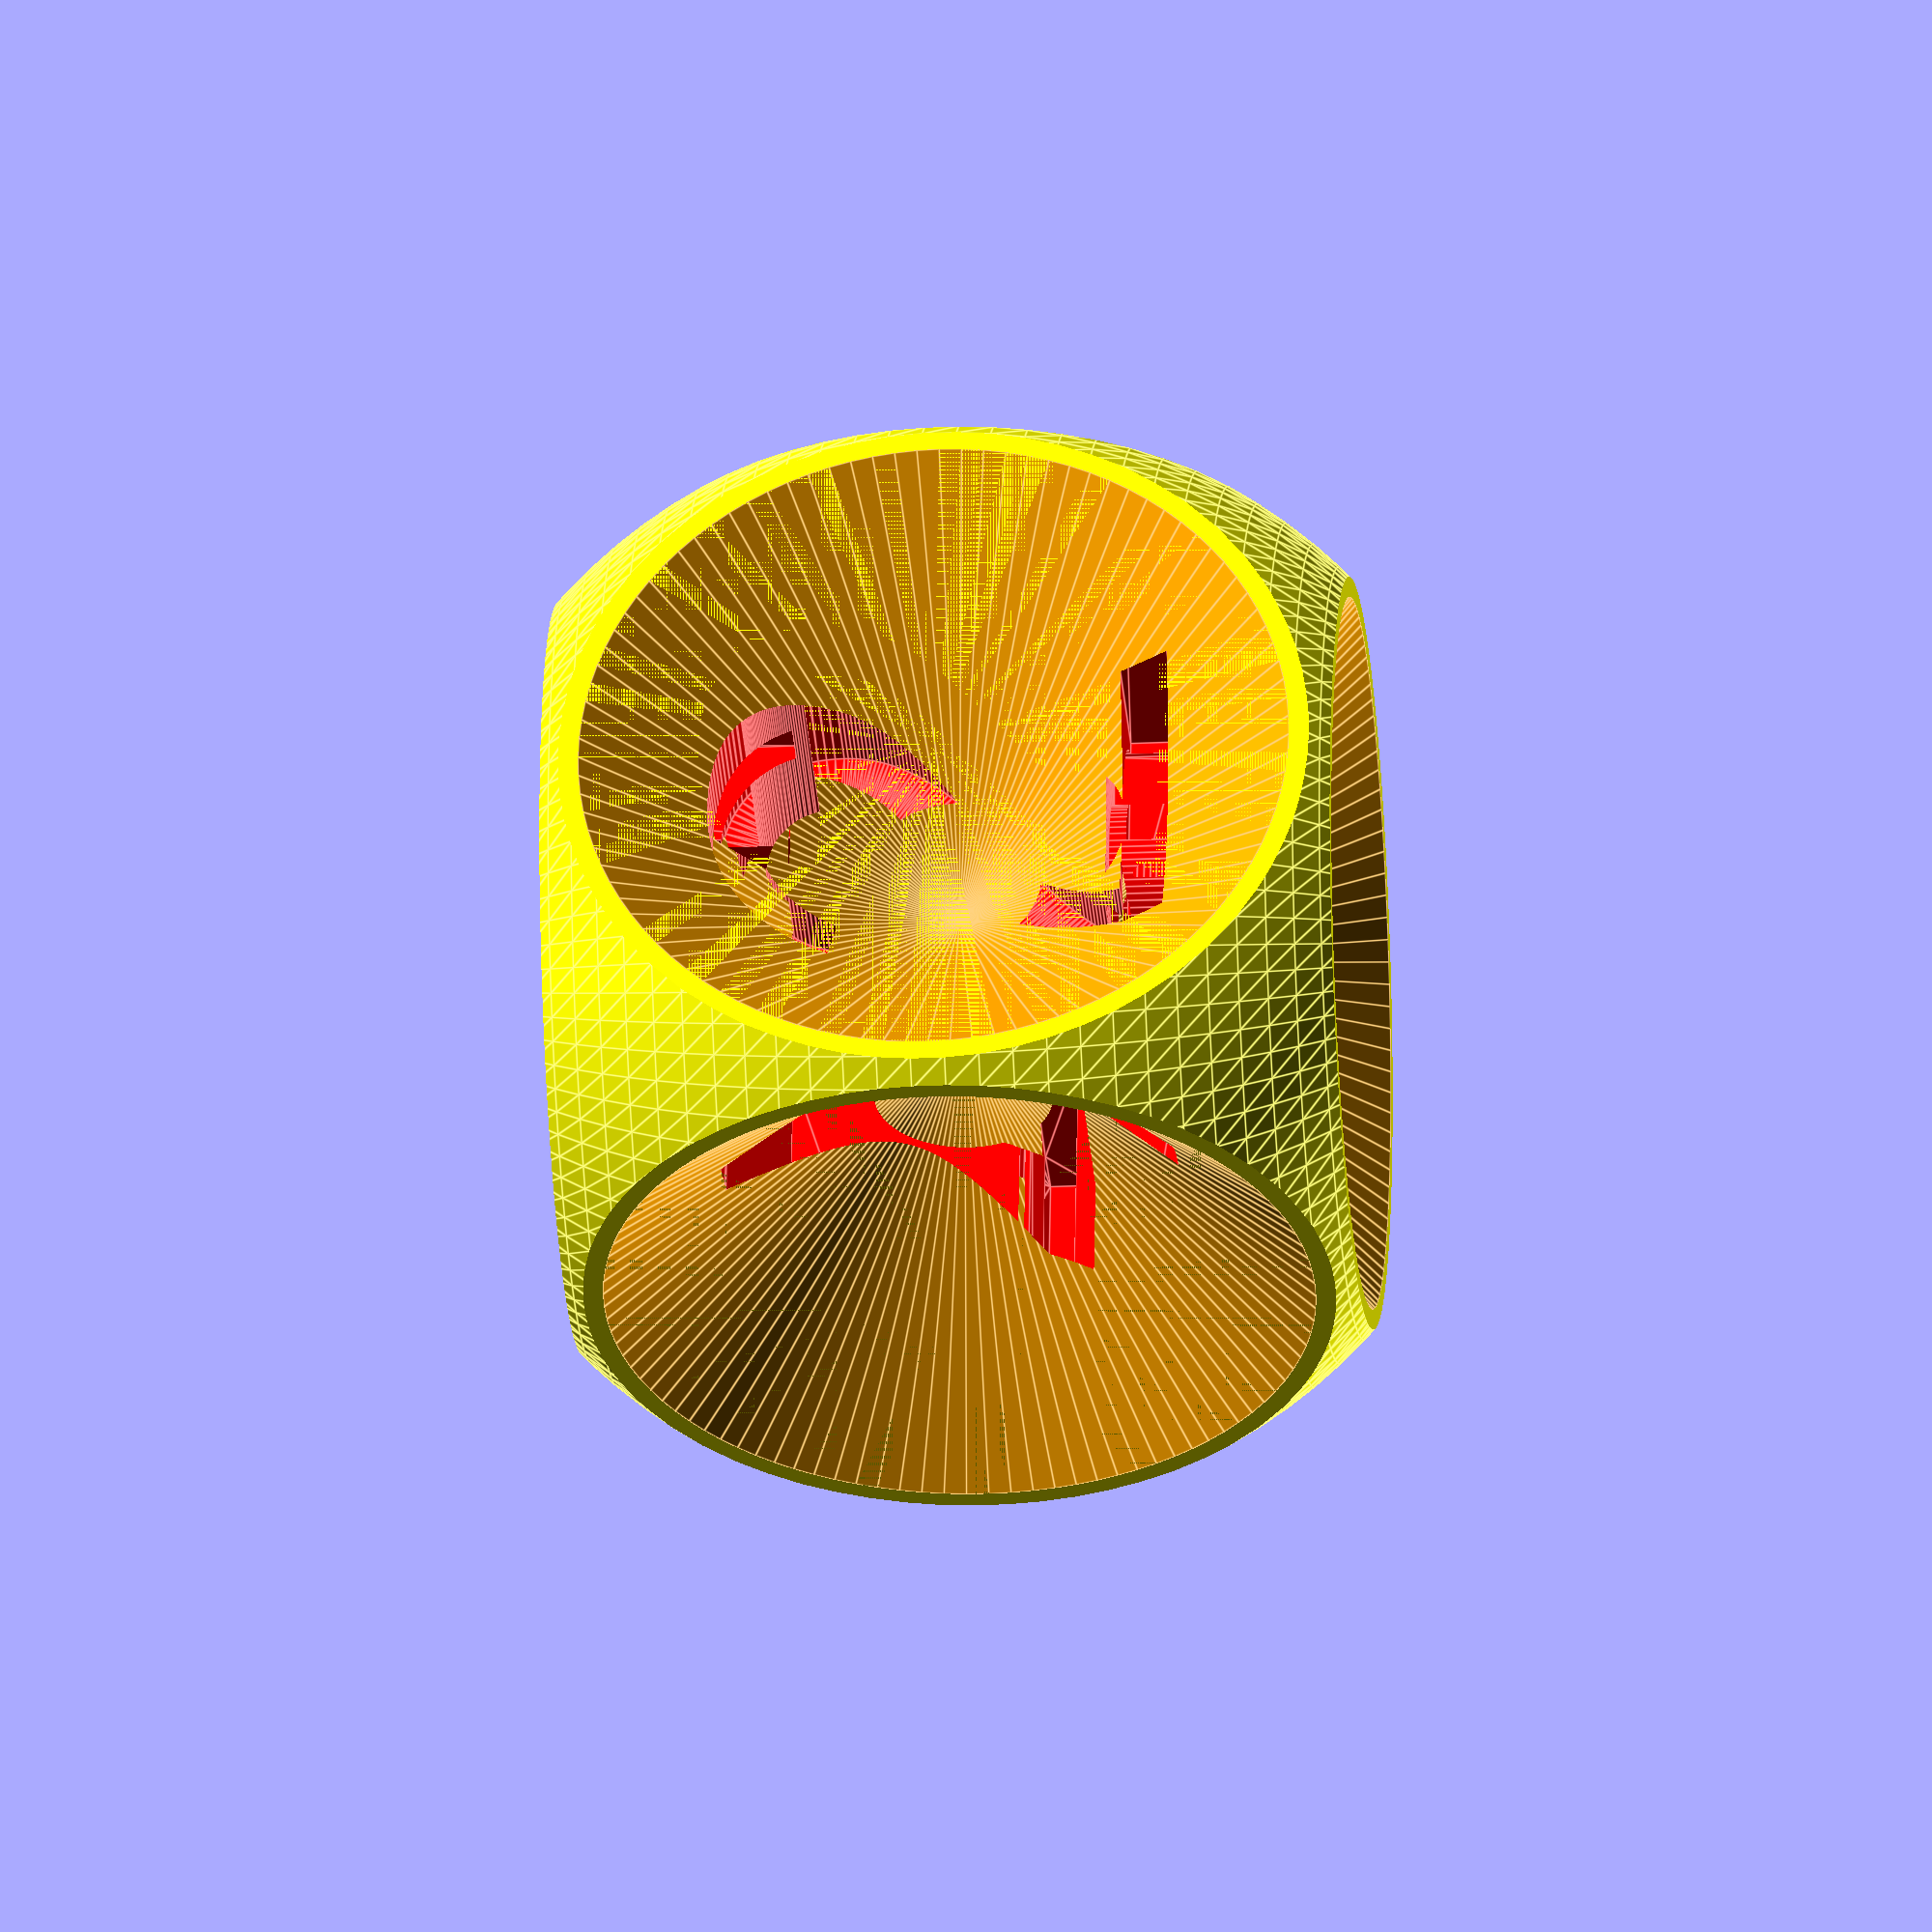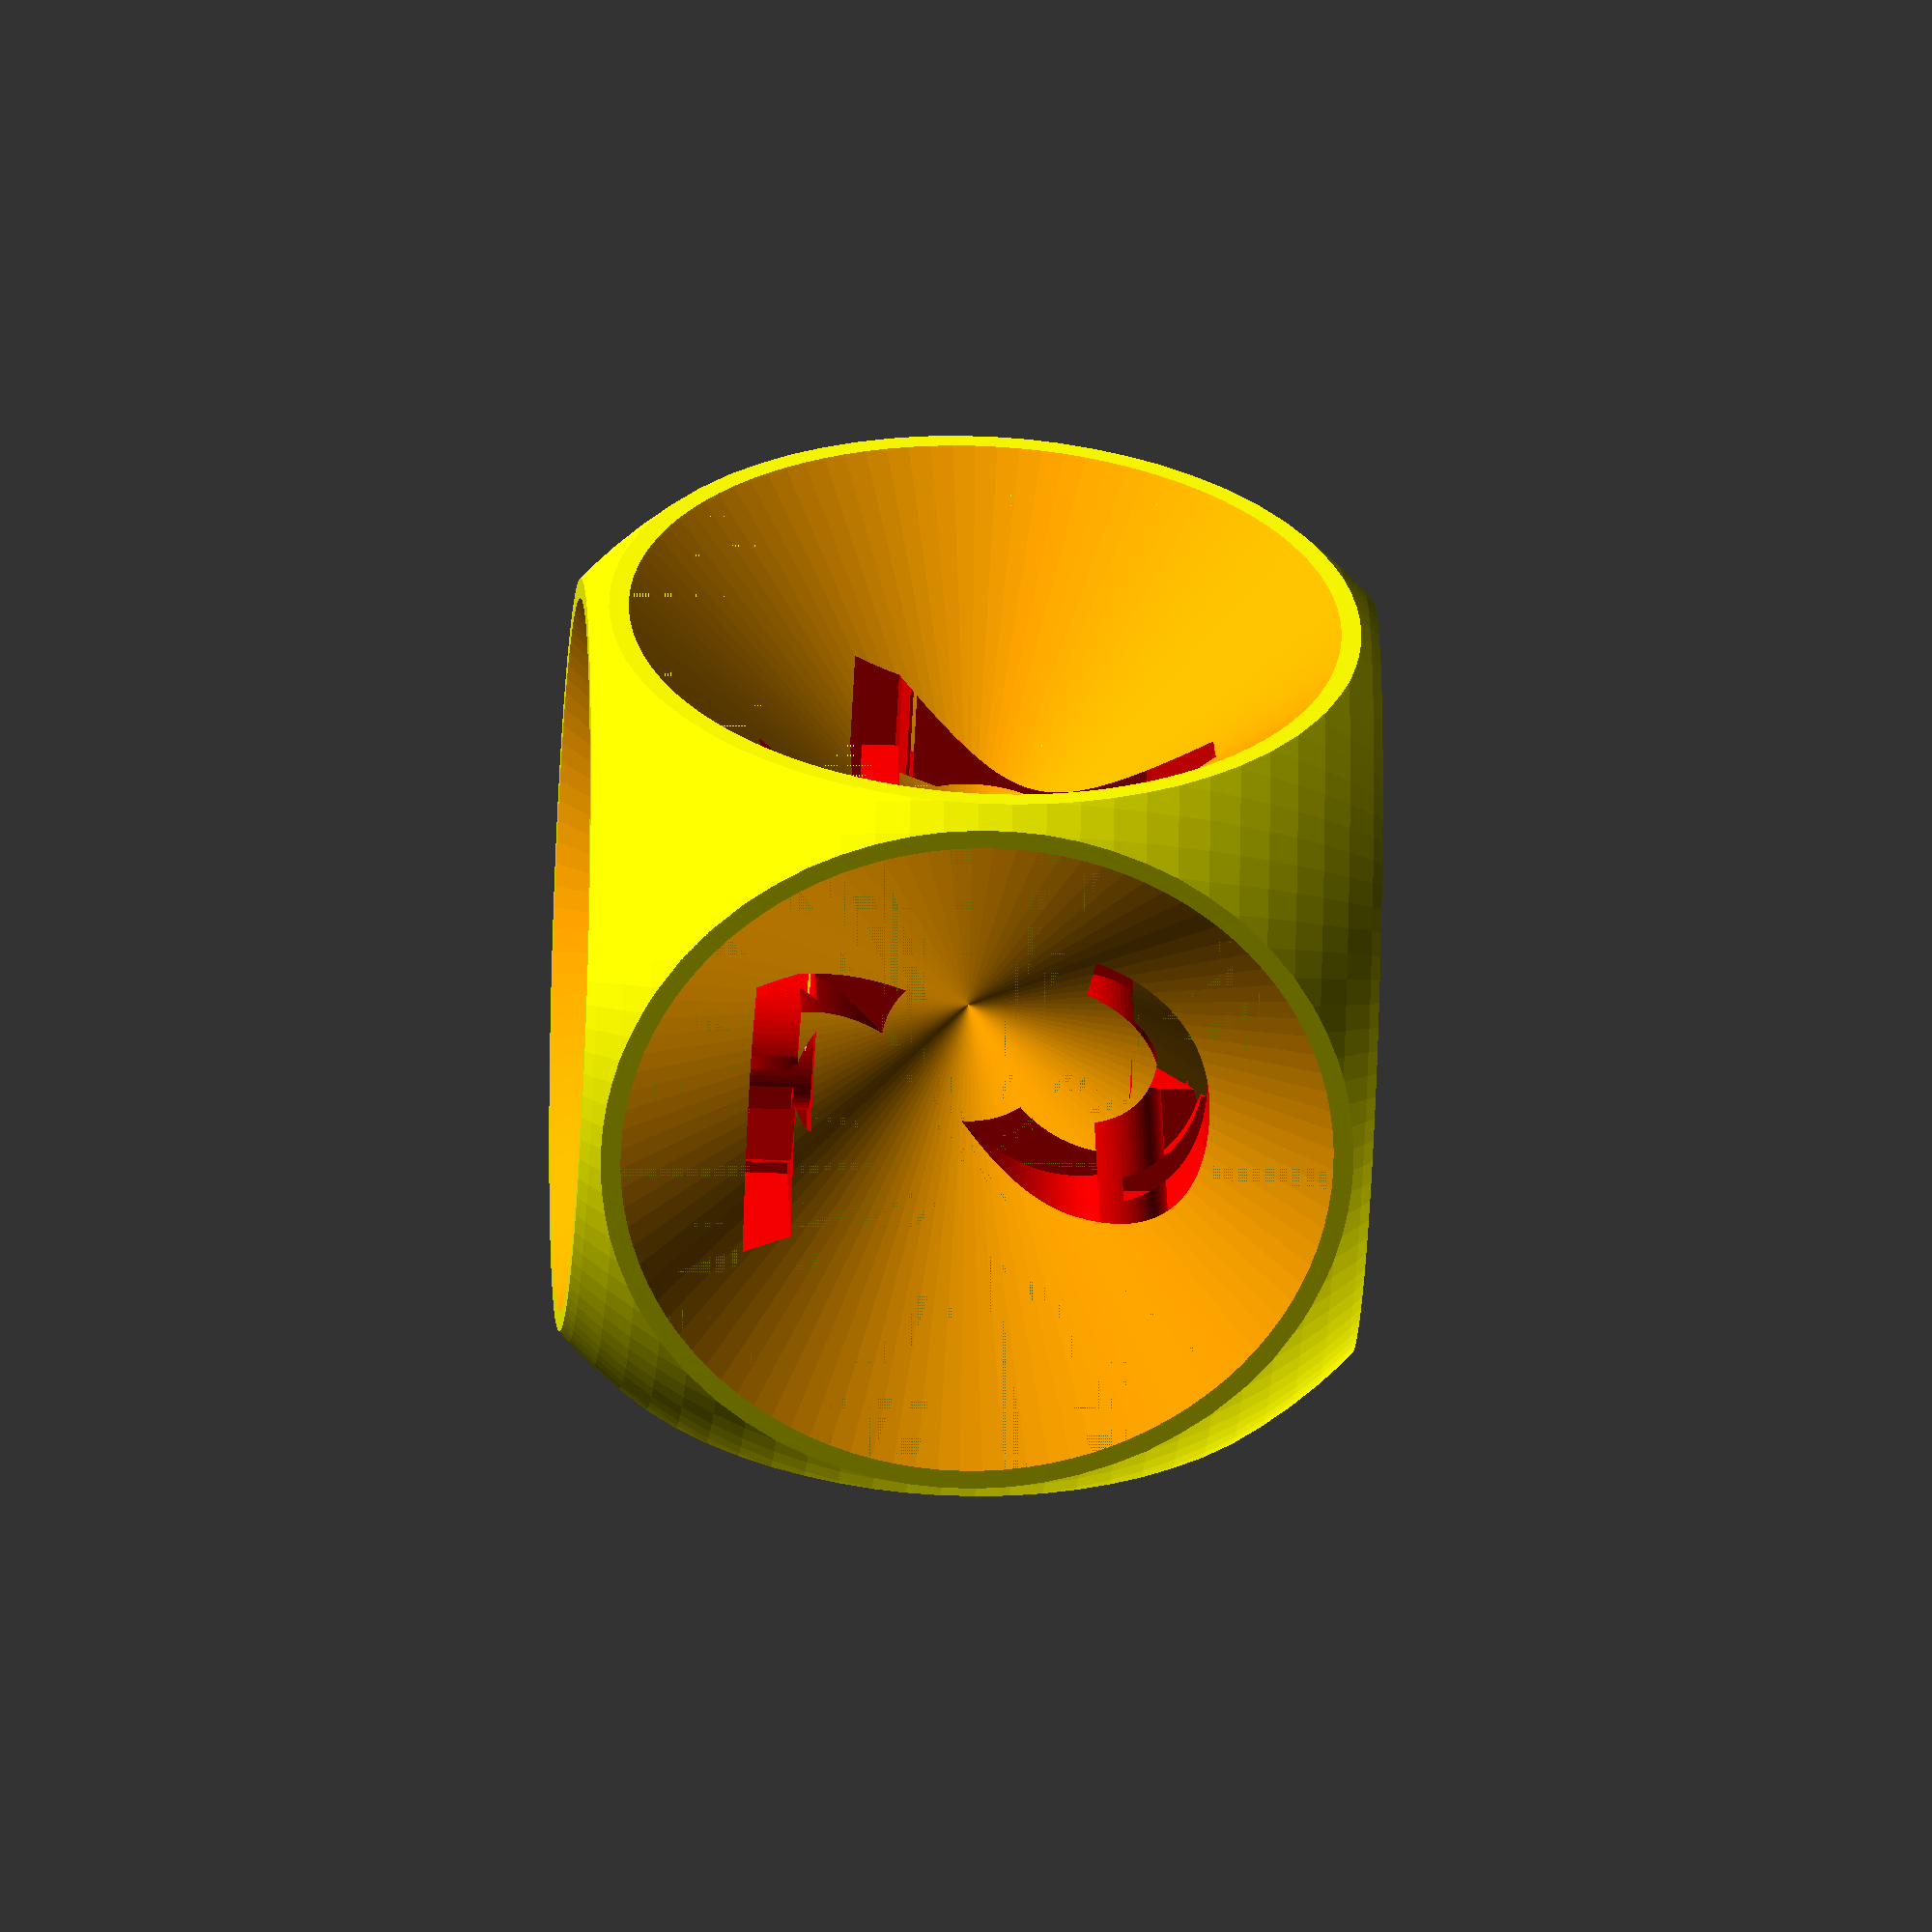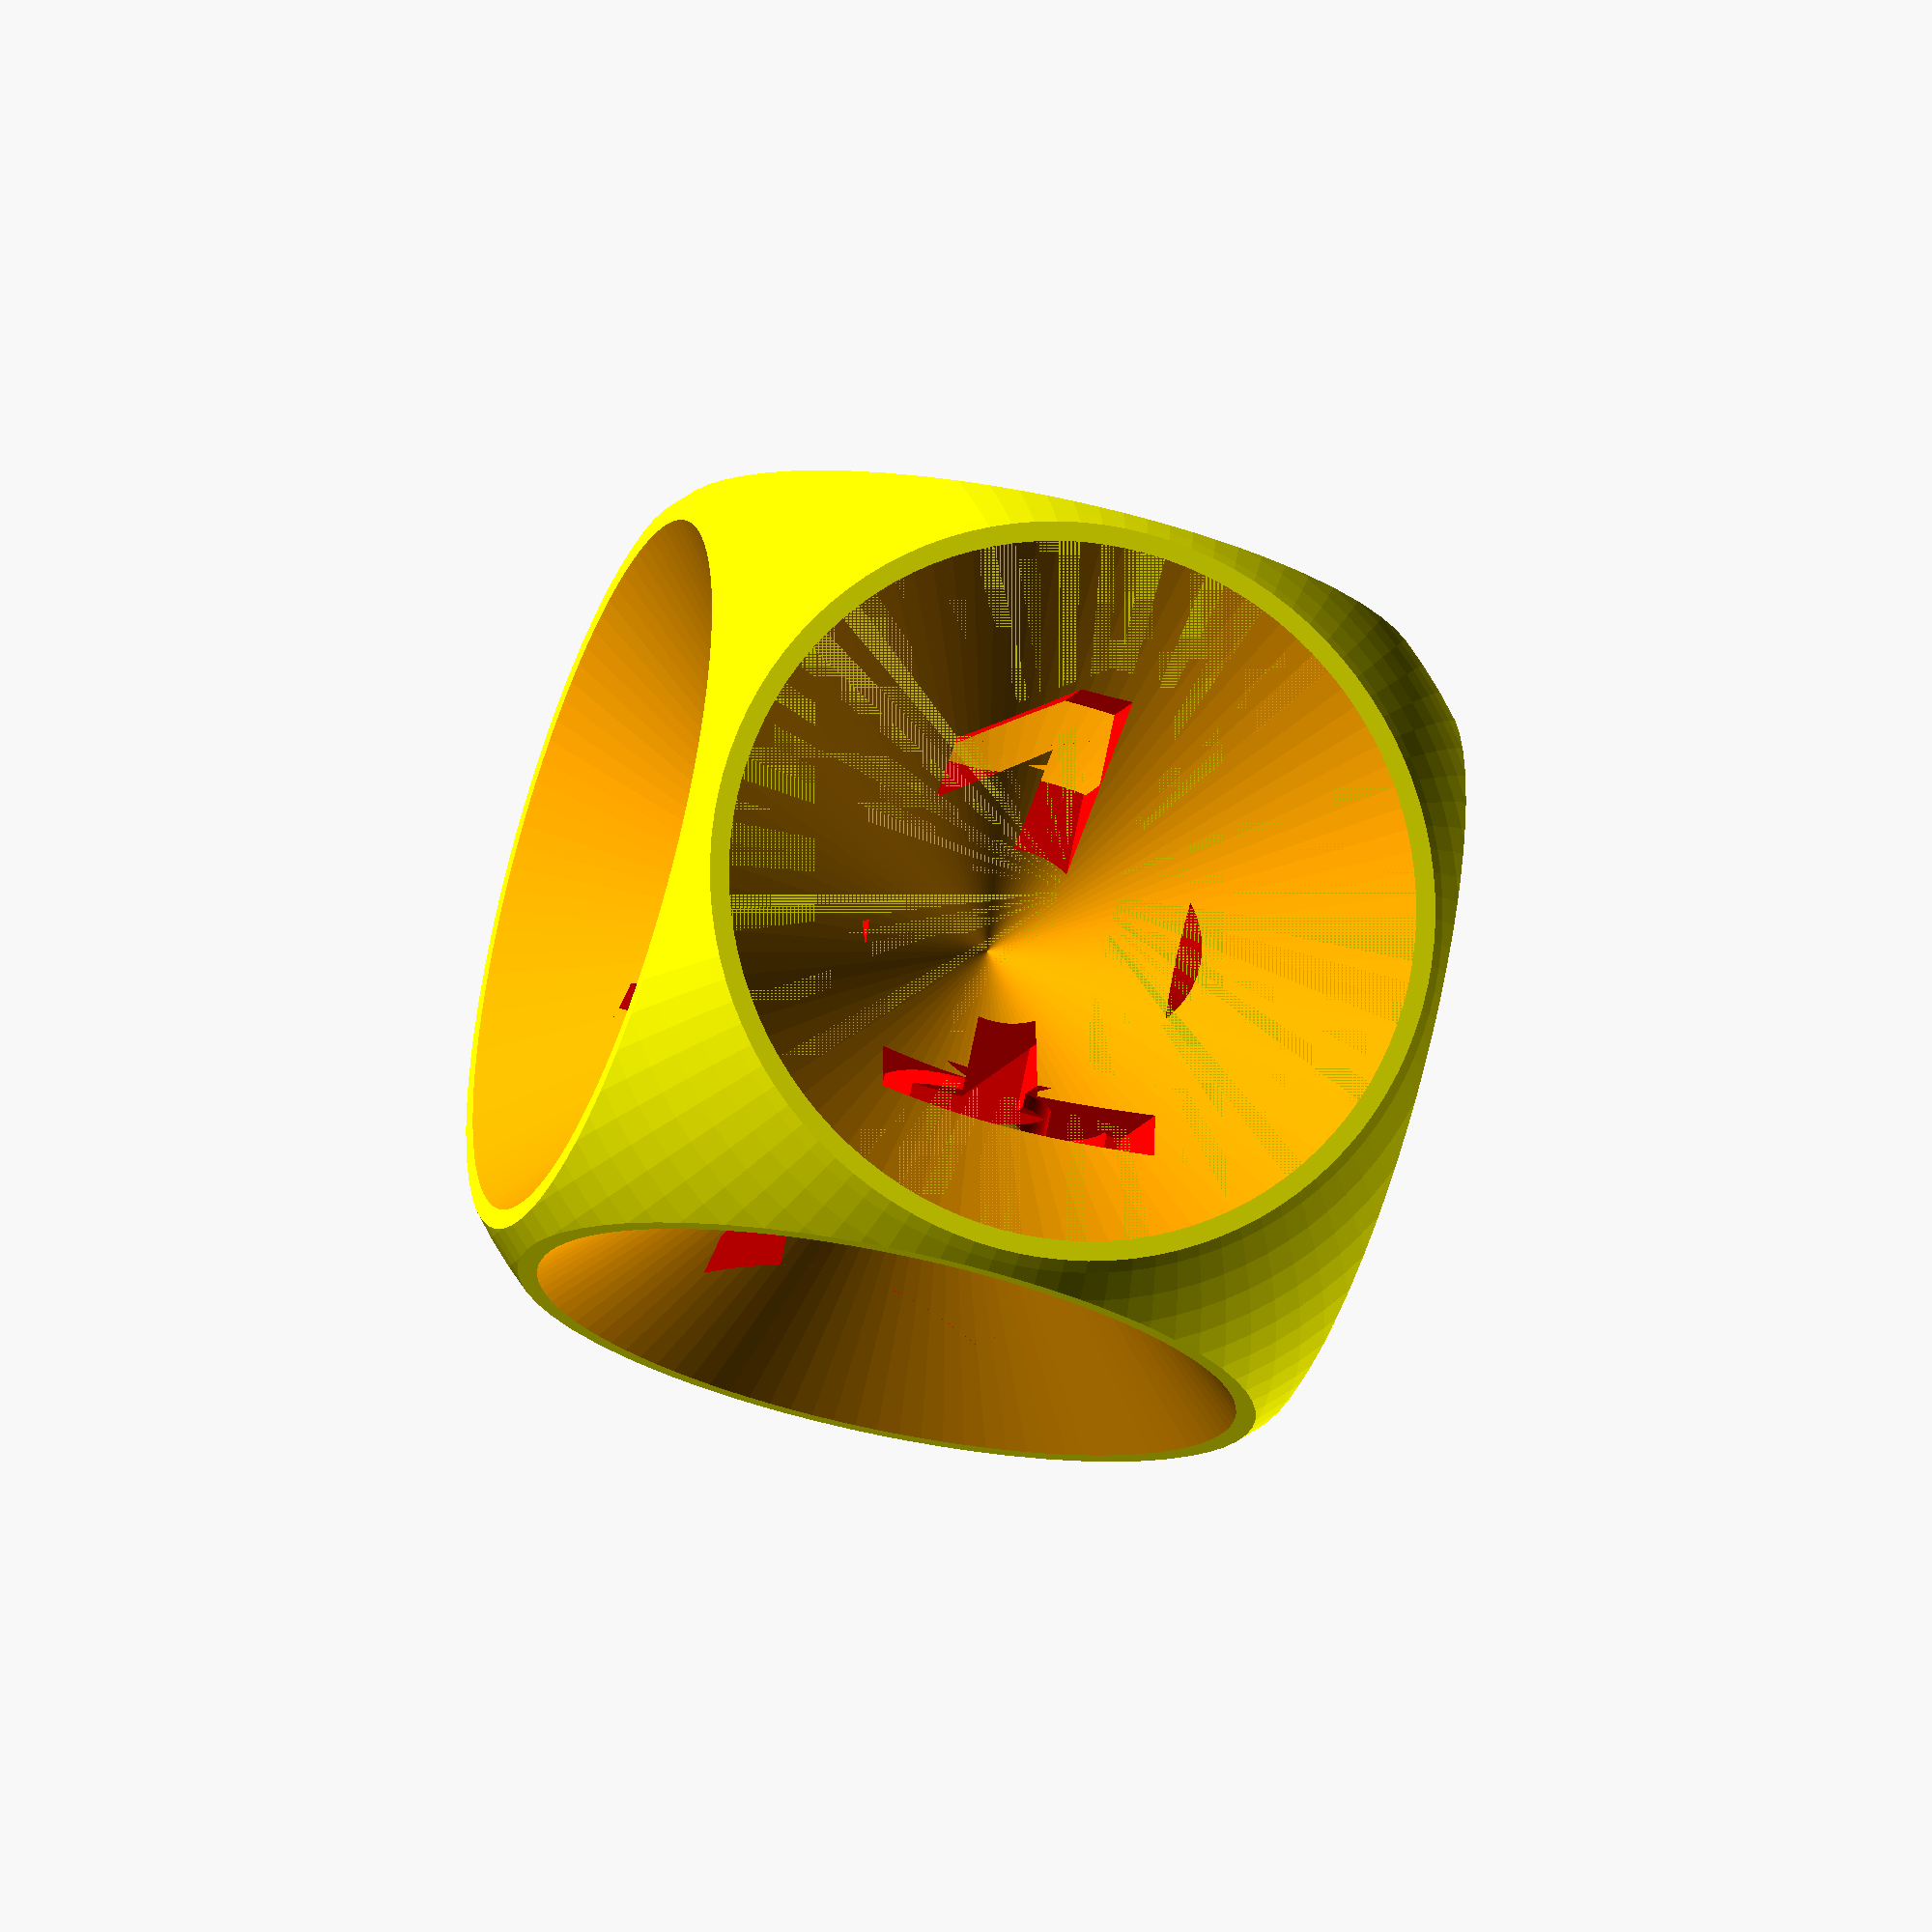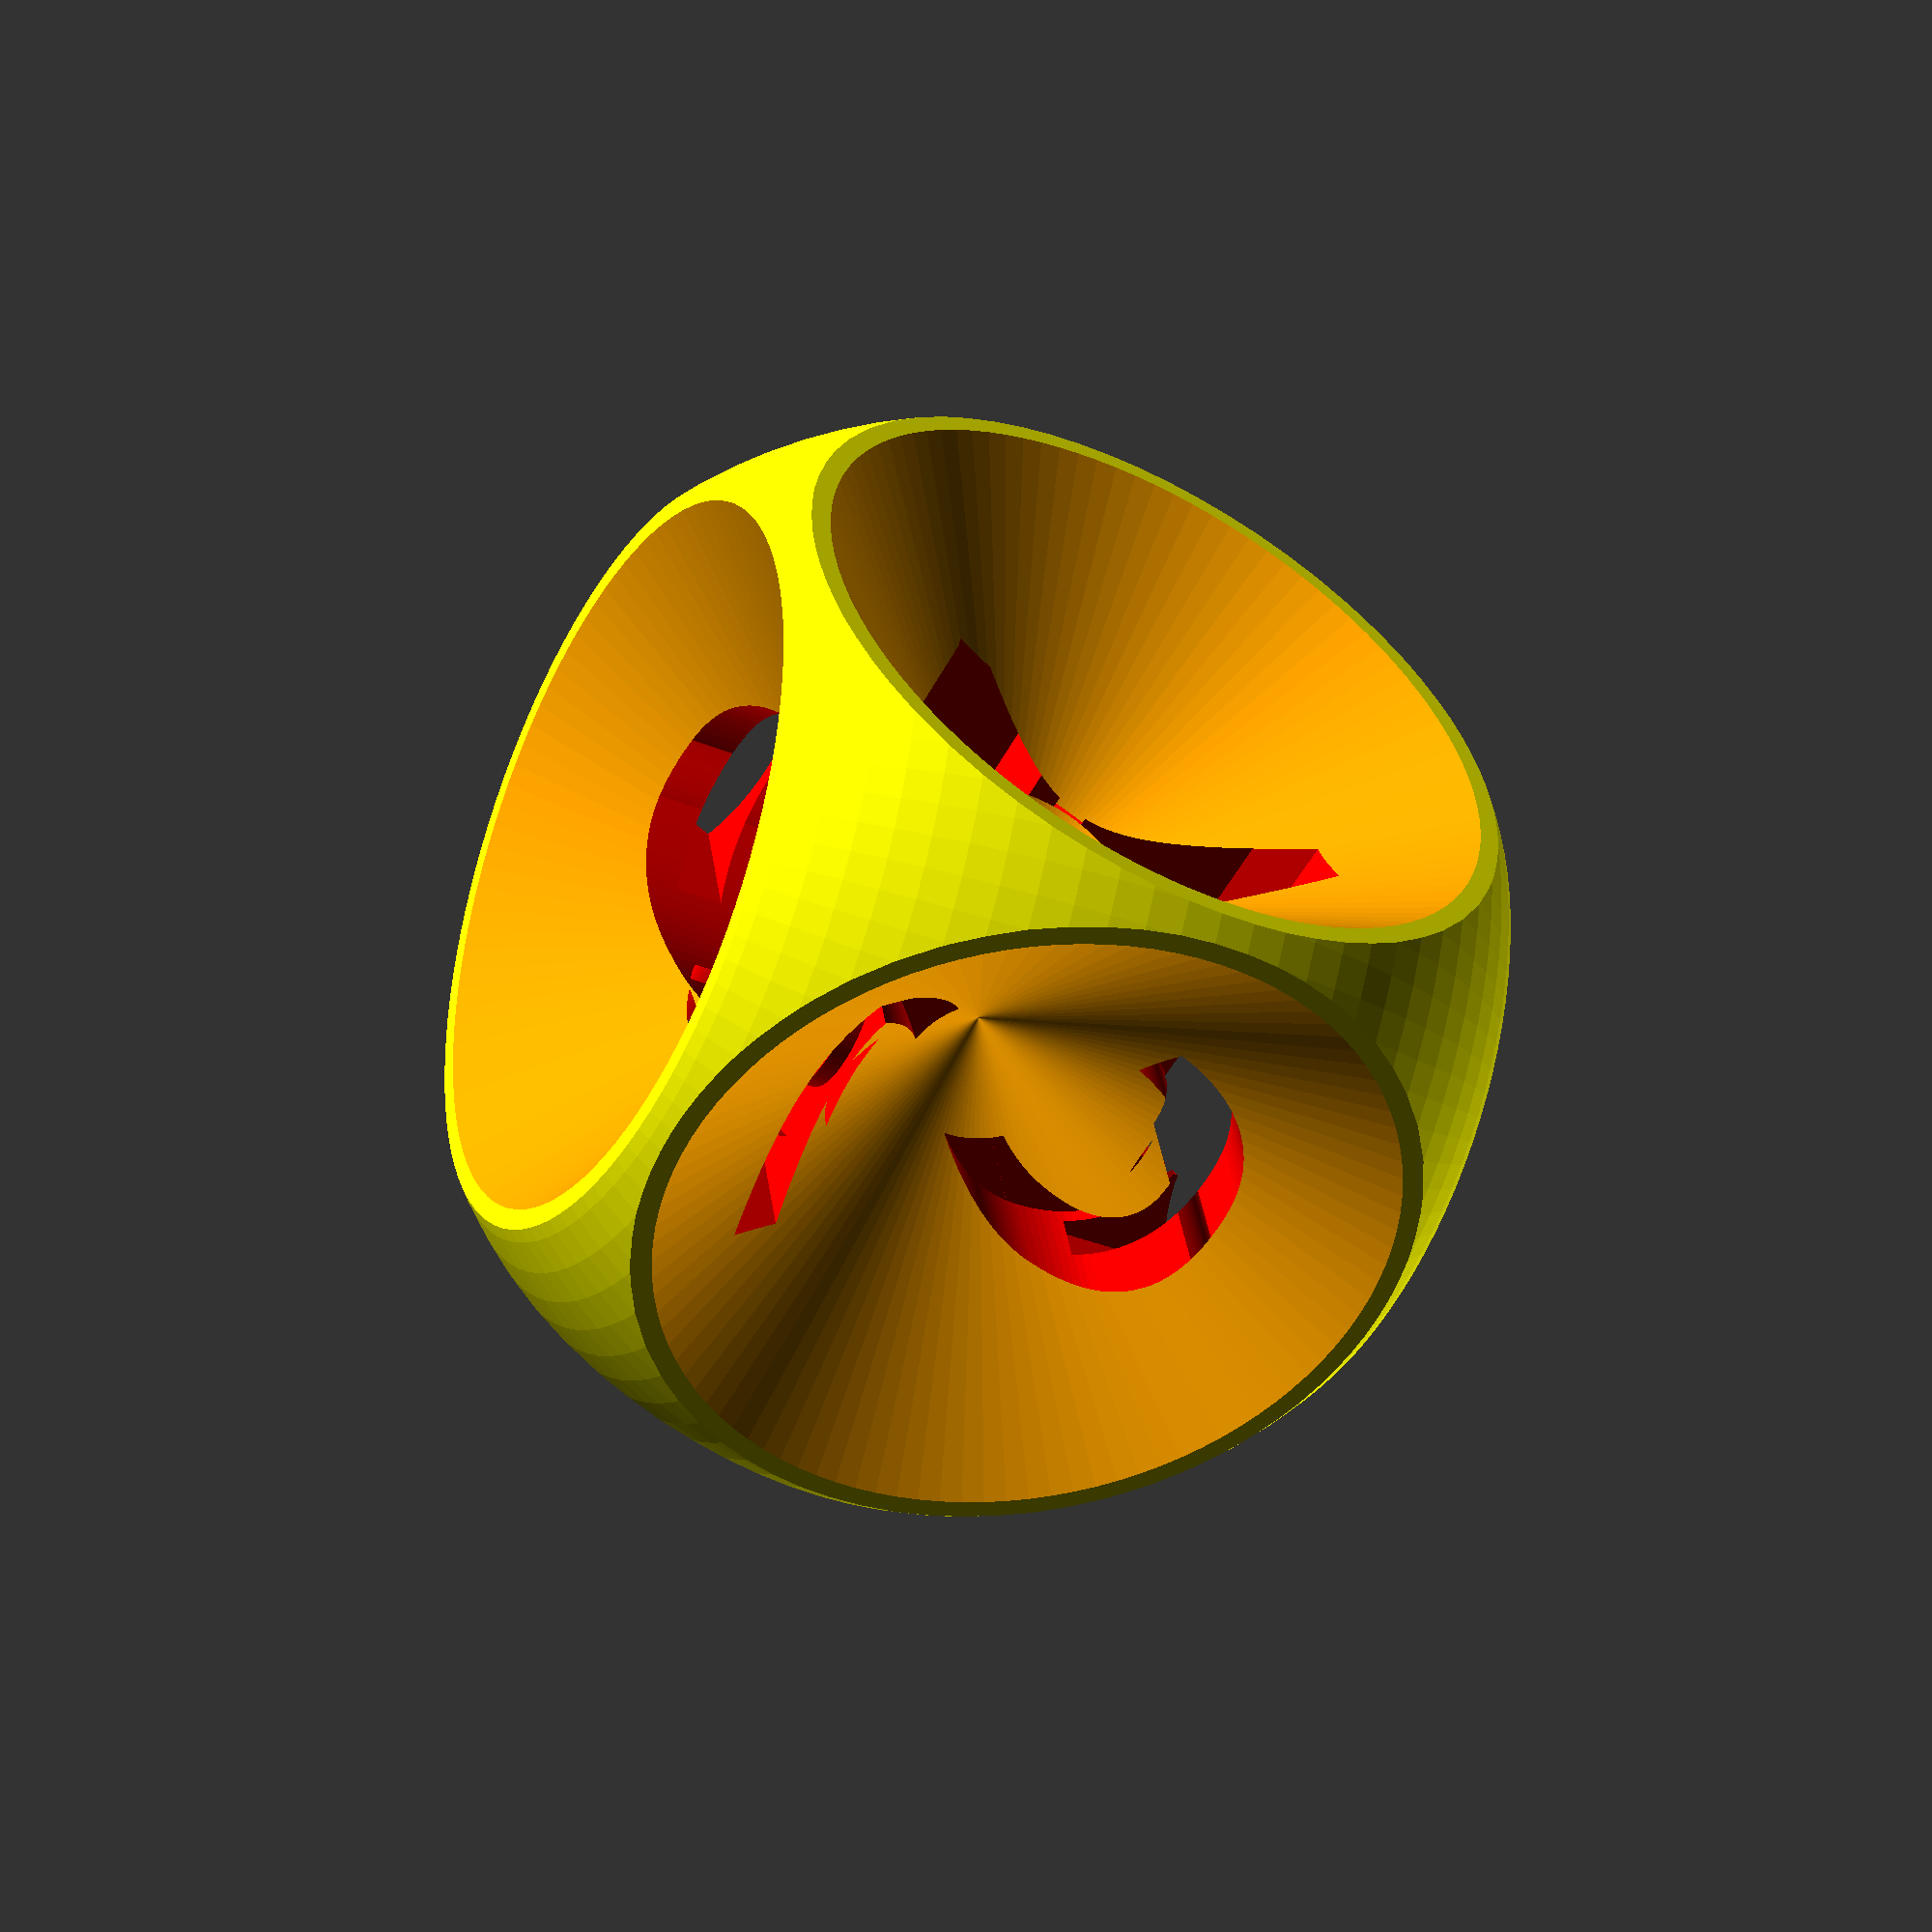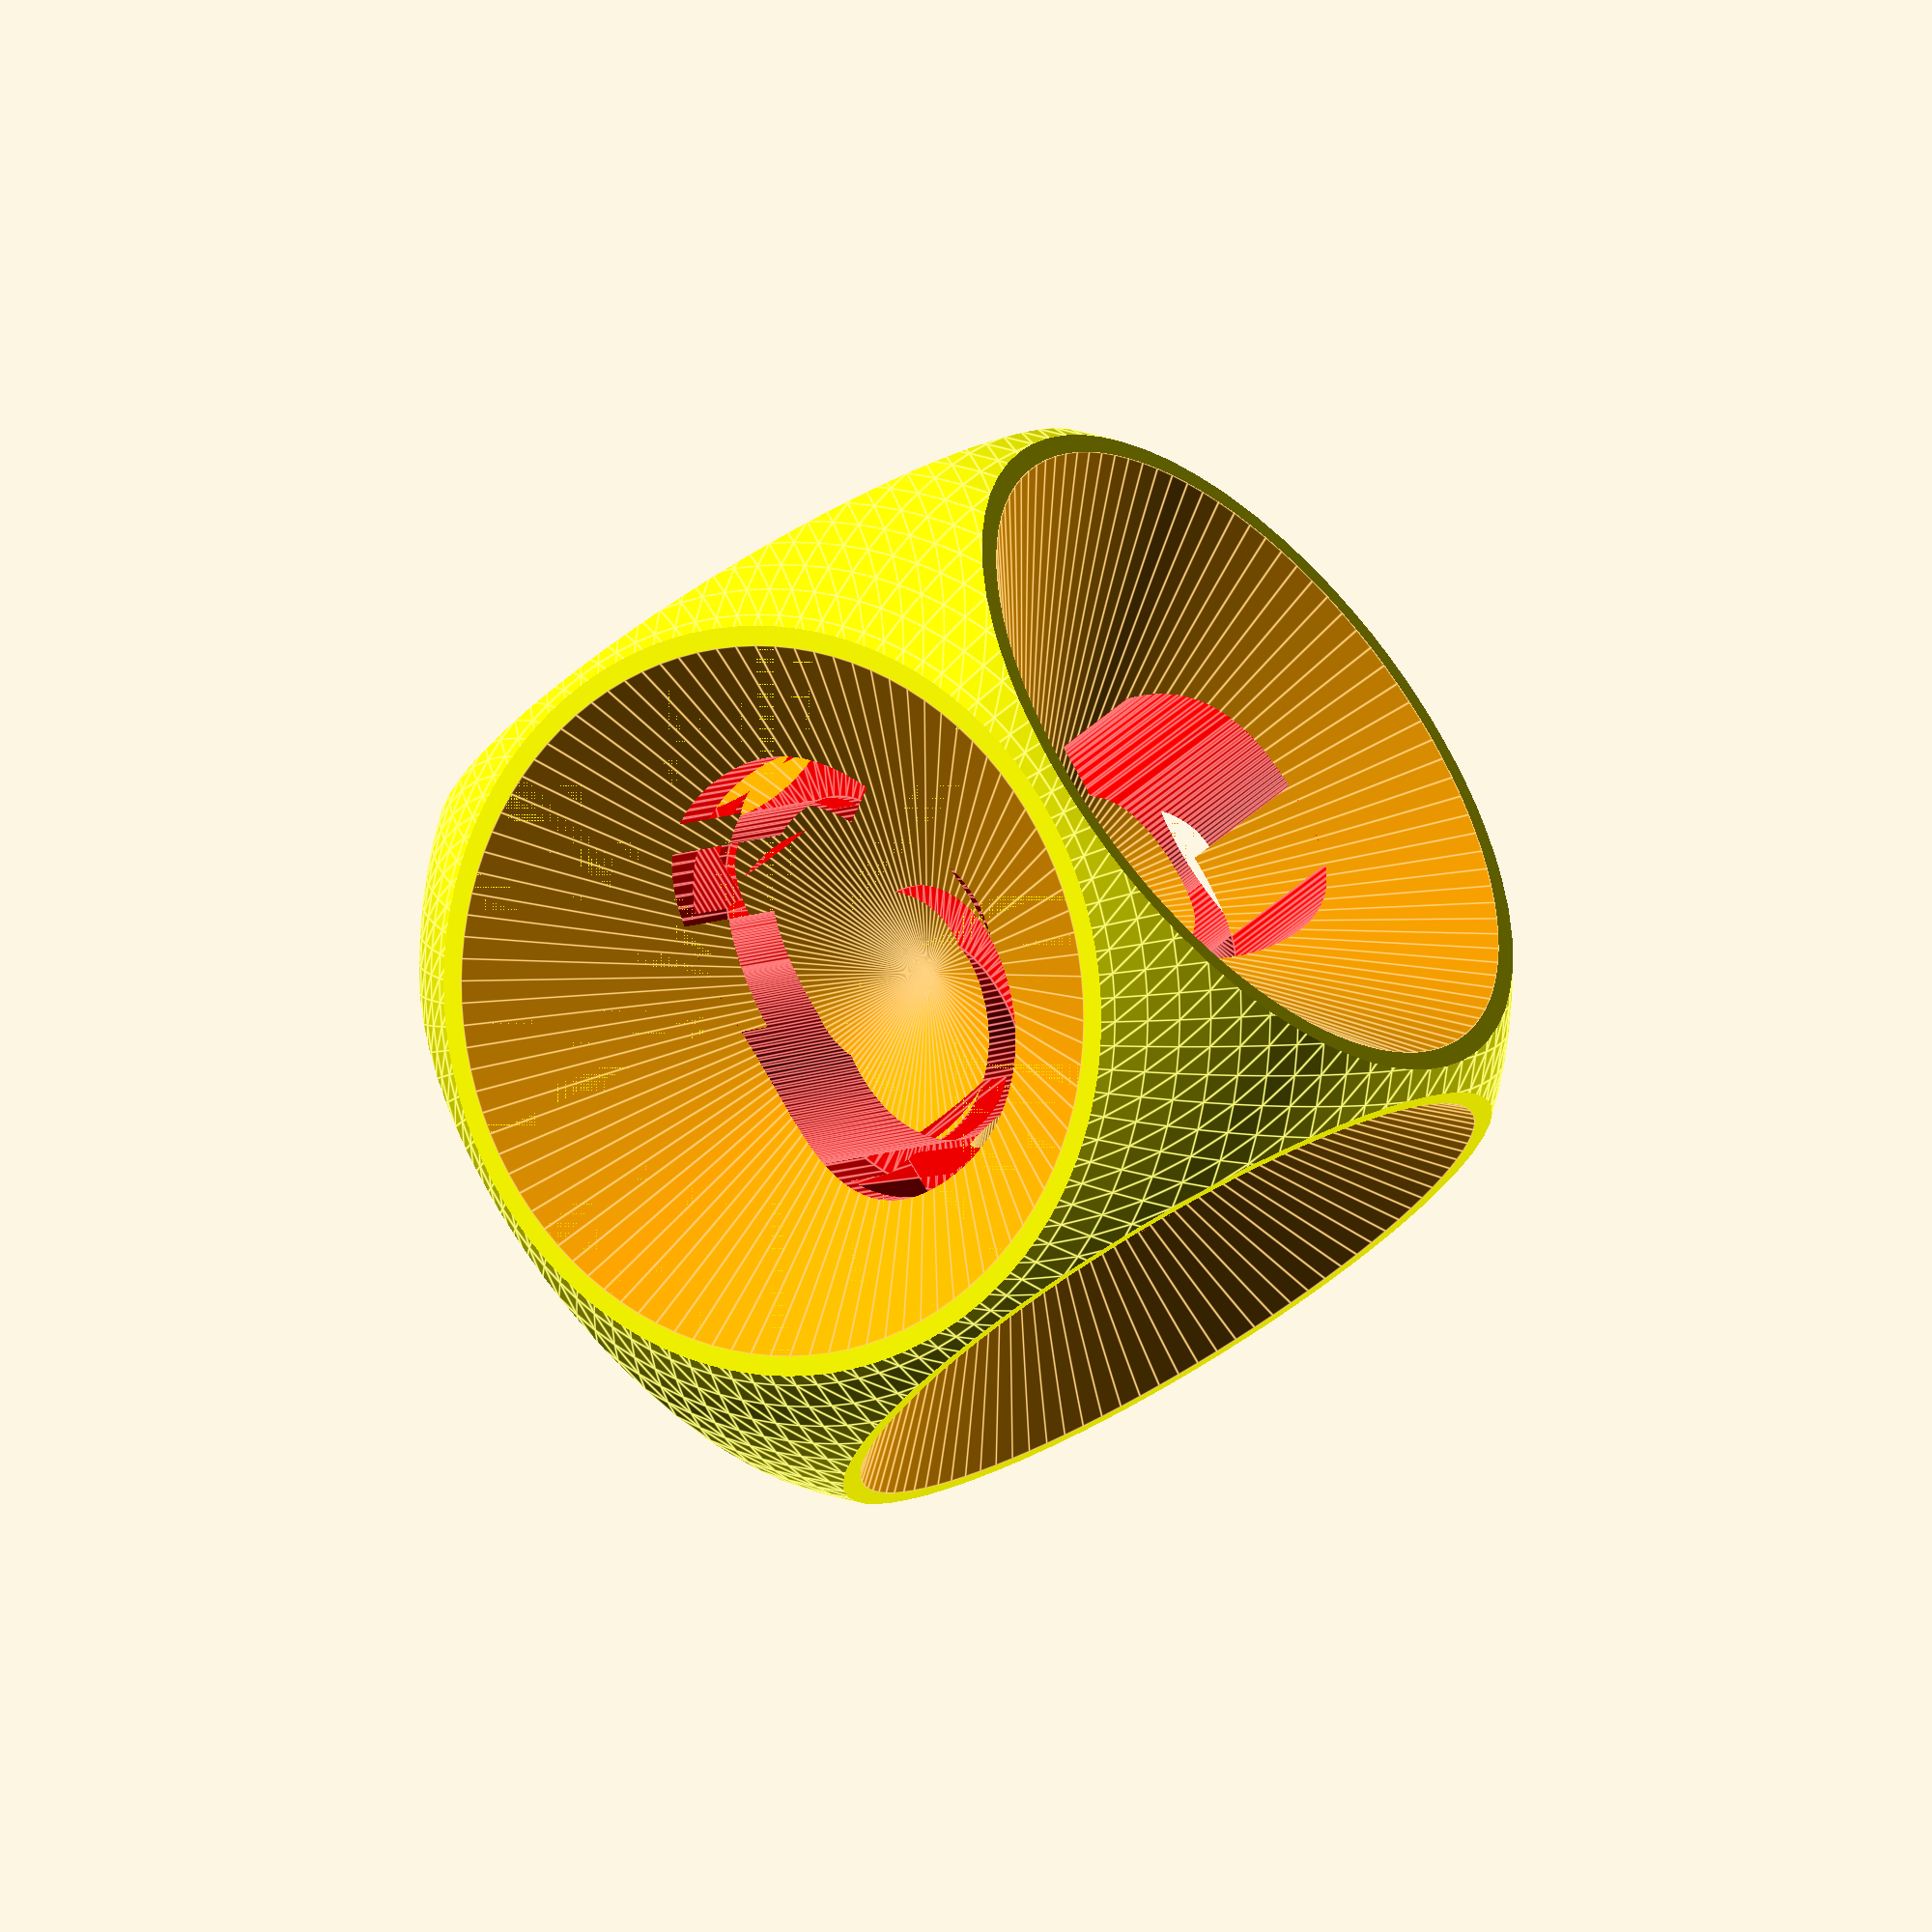
<openscad>
// rounding of the dice
rounding = 0.69; // [0.6:0.01:0.8]
// hole size/depth
hole_size = 0.2; // [0.3:0.01:0.495]
// dice color
dice_color = "yellow"; // [yellow, red, green, blue, white, black]
// face (numbers) color
face_color = "red"; // [yellow, red, green, blue, white, black]

$fn = 100;

/* [Faces] */
// text on face 1
face_1 = "1";
// text on face 2
face_2 = "2";
// text on face 3
face_3 = "3";
// text on face 4
face_4 = "4";
// text on face 5
face_5 = "5";
// text on face 6
face_6 = "6";

/* [Animation] */
// rotating animation
animation_rotation = false;

/* [Hidden] */
is_animated = animation_rotation;
$vpt = is_animated?[0, 0, 0]:$vpt;
$vpr = is_animated?[60, 0, animation_rotation?(365 * $t):45]:$vpr; // animation rotate around the object
$vpd = is_animated?100:$vpd;

faces = [face_1, face_2, face_3, face_4, face_5, face_6];

scale(10) dice(rounding, hole_size, faces, dice_color, face_color);
module dice(rounding, hole_size, faces, dice_color, face_color) {
    difference() {
        color(dice_color) intersection() {
            cube(1, center = true);
            sphere(rounding);
        }
        union(){
            rotate([0, 0, 0]) faceText(faces[0]); // 1
            rotate([180, 0, 0]) faceText(faces[5]); // 6
            rotate([90, 0, 0]) faceText(faces[1]); // 2
            rotate([- 90, 0, 0]) faceText(faces[4]); // 5
            rotate([90, 0, 90]) faceText(faces[2]); // 3
            rotate([90, 0, - 90]) faceText(faces[3]); // 4
        }
    }
}

module face() {
    color("orange")
    translate([0,0,0.1])
        cylinder(h=0.4001, r1=0, r2=0.45);

}

module faceText(letter) {
    face();
    color(face_color)
        translate([0, 0, hole_size]) {
            linear_extrude(1) text(text = letter, size = 0.6, halign = "center", valign = "center");
        }
}
</openscad>
<views>
elev=202.8 azim=78.9 roll=85.2 proj=o view=edges
elev=30.7 azim=30.1 roll=266.8 proj=o view=wireframe
elev=191.3 azim=192.0 roll=195.6 proj=o view=solid
elev=213.9 azim=197.9 roll=299.8 proj=p view=solid
elev=354.2 azim=215.6 roll=209.2 proj=o view=edges
</views>
